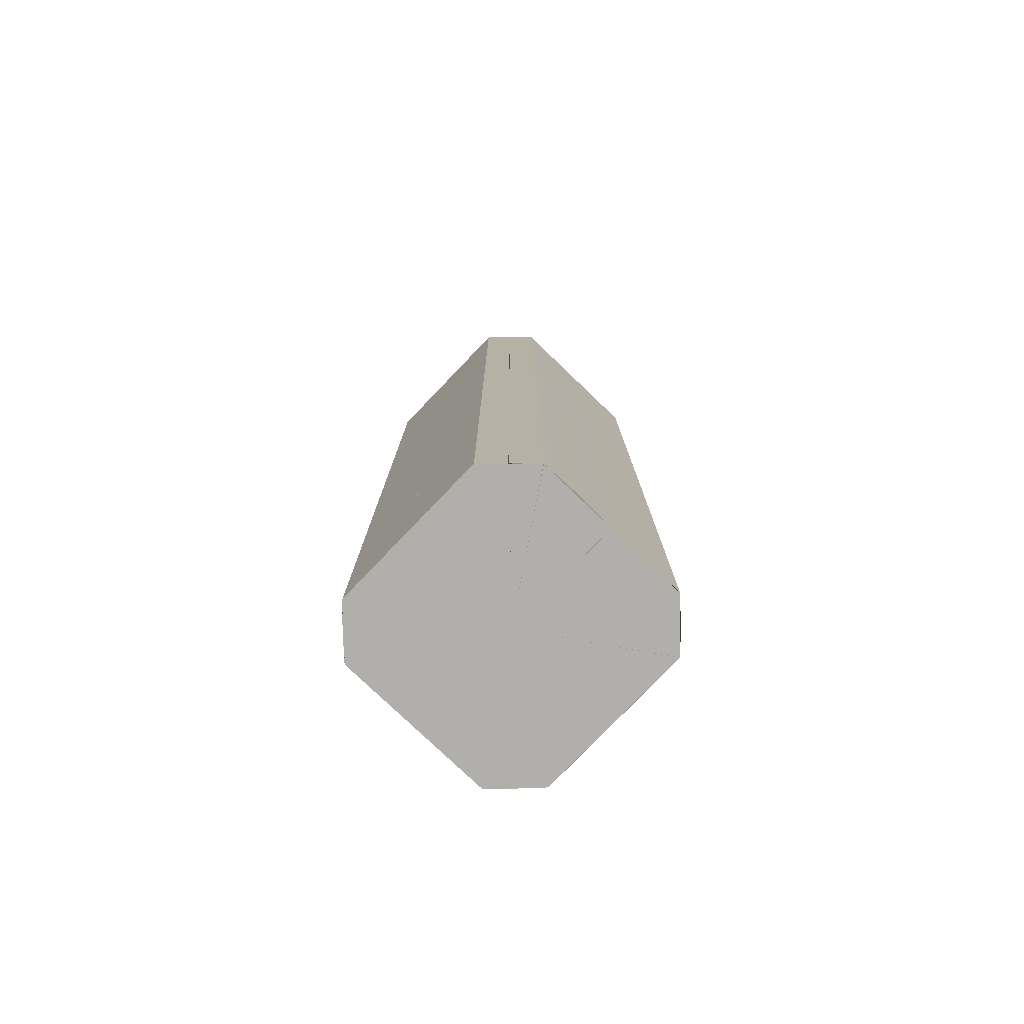
<metadata>
{"format":"obj","ext":"obj","renderer":"f3d","projection":"perspective","resolution":1024,"background":"white","views":[{"elev":-78.1,"azim":-43.8,"up":"+Y"}]}
</metadata>
<code>
v -0.2448 1.452 0.1096
v -0.2448 -0.8976 0.1096
v -0.2448 -0.8976 0.2086
v -0.2448 1.452 0.2086
v -0.1923 -0.8976 0.2557
v -0.1961 1.452 0.259
v 0.05233 -0.8976 0.01057
v 0.05233 1.452 0.01057
v 0.05233 1.452 0.01057
v 0.05233 -0.8976 0.01057
v -0.2448 -0.8976 0.01057
v -0.2448 1.452 0.01057
v -0.1961 1.452 0.259
v -0.194 -0.8994 0.2593
v -0.1416 -0.8976 0.3071
v -0.1457 1.452 0.3077
v -0.04924 -0.8976 0.3099
v -0.0467 1.452 0.3077
v 0.05233 -0.8976 0.3077
v 0.05233 1.452 0.3077
v 0.05233 1.452 0.01057
v 0.05233 -0.8976 0.01057
v 0.05233 -0.8976 0.01057
v 0.05233 1.452 0.01057
v 0.05233 1.452 0.3077
v 0.05233 -0.8976 0.3077
v 0.1514 -0.8976 0.3077
v 0.1514 1.452 0.3077
v 0.2504 -0.8976 0.3077
v 0.2504 1.452 0.3077
v 0.3007 1.452 0.259
v 0.3007 -0.8976 0.259
v 0.05233 -0.8976 0.01057
v 0.05233 1.452 0.01057
v 0.05233 1.452 0.01057
v 0.05233 -0.8976 0.01057
v 0.3494 1.452 0.2086
v 0.3494 -0.8976 0.2086
v 0.3494 -0.8976 0.1096
v 0.3494 1.452 0.1096
v 0.3494 -0.8976 0.01057
v 0.3494 1.452 0.01057
v 0.3494 1.452 0.01057
v 0.3494 -0.8976 0.01057
v 0.3494 -0.8976 -0.08846
v 0.3494 1.452 -0.08846
v 0.3494 -0.8976 -0.1875
v 0.3494 1.452 -0.1875
v 0.3007 -0.8976 -0.2378
v 0.3007 1.452 -0.2378
v 0.3007 1.452 -0.2378
v 0.3007 -0.8976 -0.2378
v 0.2504 -0.8976 -0.2865
v 0.2504 1.452 -0.2865
v 0.1514 -0.8976 -0.2865
v 0.1514 1.452 -0.2865
v 0.05233 -0.8976 -0.2865
v 0.05233 1.452 -0.2865
v 0.05233 1.452 -0.2865
v 0.05233 -0.8976 -0.2865
v -0.0467 -0.8976 -0.2865
v -0.0467 1.452 -0.2865
v -0.1457 -0.8976 -0.2865
v -0.1457 1.452 -0.2865
v -0.1961 -0.8976 -0.2378
v -0.1961 1.452 -0.2378
v -0.1961 1.452 -0.2378
v -0.1961 -0.8976 -0.2378
v -0.2448 -0.8976 -0.1875
v -0.2448 1.452 -0.1875
v -0.2448 -0.8976 -0.08846
v -0.2448 1.452 -0.08846
v -0.2448 -0.8976 0.01057
v -0.2448 1.452 0.01057
v 0.05233 1.452 0.01057
v 0.05233 1.452 0.01057
v 0.05233 1.452 0.01057
v 0.05233 1.452 0.01057
v 0.05233 1.452 0.01057
v 0.05233 1.452 0.01057
v 0.05233 1.452 0.01057
v 0.05233 1.452 0.01057
v 0.05233 1.452 0.01057
v 0.05233 1.452 0.01057
v 0.05233 1.452 0.01057
v 0.05233 1.452 0.01057
v 0.05233 1.452 0.01057
v 0.05233 1.452 0.01057
v 0.3007 1.452 0.259
v 0.05233 1.452 0.01057
v 0.05233 1.452 0.01057
v 0.05233 1.452 0.01057
v 0.05233 1.452 0.01057
v 0.05233 1.452 0.01057
v 0.05233 1.452 0.01057
v 0.05233 1.452 0.01057
v 0.05233 1.452 0.01057
v 0.05233 1.452 0.01057
v 0.05233 1.452 0.01057
v 0.05233 1.452 0.01057
v 0.05233 1.452 0.01057
v 0.3007 -0.8976 0.259
v 0.05233 1.452 0.01057
v 0.3007 1.452 0.259
v 0.05233 1.452 0.01057
v -0.2448 1.452 0.01057
v 0.1514 1.452 0.3077
v -0.2448 1.452 -0.1875
v -0.1961 1.452 0.259
v 0.05233 1.452 0.01057
v 0.05233 1.452 0.01057
v 0.05233 1.452 0.01057
v 0.05233 1.452 0.01057
v 0.05233 1.452 0.01057
v 0.05233 1.452 0.01057
v 0.3494 1.452 0.2086
v 0.3007 1.452 0.259
v 0.05233 1.452 0.01057
v 0.05233 1.452 0.01057
v 0.05233 1.452 0.01057
v 0.05233 1.452 0.01057
v -0.2448 1.452 0.2086
v 0.05233 1.452 0.01057
v 0.2504 1.452 0.3077
v 0.05233 1.452 0.01057
v 0.05233 1.452 0.01057
v 0.05233 1.452 -0.2865
v -0.2448 1.452 -0.08846
v 0.05233 1.452 0.01057
v 0.05233 1.452 0.01057
v 0.05233 1.452 0.01057
v 0.05233 1.452 0.01057
v 0.05233 1.452 0.01057
v 0.05233 1.452 -0.2865
v -0.1961 1.452 -0.2378
v -0.1457 1.452 0.3077
v 0.1514 1.452 -0.2865
v 0.3007 1.452 -0.2378
v -0.0467 1.452 0.3077
v 0.2504 1.452 -0.2865
v 0.3494 1.452 0.1096
v 0.05233 1.452 0.01057
v 0.3494 1.452 0.01057
v 0.05233 1.452 0.01057
v 0.05233 1.452 0.01057
v 0.05233 1.452 0.01057
v 0.3494 1.452 -0.08846
v -0.2448 1.452 0.1096
v -0.1961 1.452 0.259
v 0.05233 1.452 0.3077
v 0.05233 1.452 0.01057
v 0.05233 1.452 0.01057
v 0.3494 1.452 -0.1875
v 0.3007 1.452 -0.2378
v 0.3494 1.452 0.01057
v 0.05233 1.452 0.01057
v -0.0467 1.452 -0.2865
v 0.05233 1.452 0.01057
v 0.05233 1.452 0.01057
v 0.05233 1.452 0.01057
v -0.1961 1.452 -0.2378
v -0.1457 1.452 -0.2865
v -0.2448 1.452 0.01057
v 0.05233 1.452 0.01057
v 0.3494 1.452 0.01057
v 0.05233 1.452 0.01057
v -0.1457 1.452 0.3077
v 0.05233 1.452 -0.2865
v -0.2448 1.452 0.2086
v 0.05233 1.452 0.01057
v 0.05233 1.452 0.01057
v 0.05233 1.452 0.01057
v 0.05233 1.452 0.01057
v 0.05233 1.452 0.01057
v 0.05233 1.452 -0.2865
v 0.05233 1.452 0.01057
v 0.3494 1.452 0.01057
v 0.05233 1.452 0.01057
v 0.1514 1.452 0.3077
v 0.05233 1.452 0.01057
v -0.2448 1.452 0.1096
v -0.0467 1.452 0.3077
v 0.3494 1.452 -0.1875
v 0.3494 1.452 0.2086
v -0.1961 1.452 -0.2378
v 0.05233 1.452 0.01057
v 0.05233 1.452 0.01057
v 0.05233 1.452 0.01057
v 0.05233 1.452 0.01057
v -0.0467 1.452 -0.2865
v -0.2448 1.452 -0.1875
v 0.05233 1.452 0.01057
v 0.05233 1.452 0.01057
v -0.2448 1.452 0.01057
v -0.1961 1.452 0.259
v 0.3007 1.452 -0.2378
v 0.2504 1.452 0.3077
v -0.1457 1.452 -0.2865
v 0.05233 1.452 0.01057
v 0.05233 1.452 0.01057
v -0.1961 1.452 0.259
v -0.2448 1.452 0.01057
v 0.05233 1.452 0.01057
v 0.3007 1.452 0.259
v 0.3007 1.452 0.259
v -0.1961 1.452 -0.2378
v 0.05233 1.452 0.01057
v 0.1514 1.452 -0.2865
v 0.05233 1.452 0.01057
v 0.3494 1.452 -0.08846
v 0.05233 1.452 0.01057
v 0.05233 1.452 0.01057
v 0.05233 1.452 0.01057
v 0.05233 1.452 0.01057
v 0.05233 1.452 0.01057
v -0.2448 1.452 -0.08846
v 0.3007 1.452 -0.2378
v 0.3494 1.452 0.1096
v 0.05233 1.452 0.01057
v 0.05233 1.452 0.3077
v 0.05233 1.452 0.01057
v 0.2504 1.452 -0.2865
v 0.05233 1.452 0.01057
v 0.05233 1.452 0.01057
v 0.05233 1.452 0.01057
v 0.05233 1.452 0.01057
v 0.05233 1.452 0.01057
v 0.05233 1.452 0.01057
v 0.05233 1.452 -0.2865
v 0.05233 1.452 0.01057
v 0.3494 1.452 0.01057
v 0.3494 1.452 0.2086
v 0.2504 1.452 0.3077
v -0.0467 1.452 -0.2865
v 0.05233 1.452 0.01057
v 0.05233 1.452 0.01057
v 0.05233 1.452 0.01057
v -0.2448 1.452 -0.08846
v 0.05233 1.452 0.01057
v 0.1514 1.452 0.3077
v 0.05233 1.452 0.01057
v -0.2448 1.452 -0.1875
v -0.2448 1.452 0.01057
v -0.1457 1.452 0.3077
v 0.3494 1.452 0.1096
v 0.3494 1.452 -0.1875
v 0.3007 1.452 -0.2378
v 0.05233 1.452 0.01057
v 0.3494 1.452 0.01057
v 0.05233 1.452 0.01057
v 0.05233 1.452 0.01057
v -0.1961 1.452 0.259
v 0.05233 1.452 0.3077
v -0.1961 1.452 -0.2378
v 0.05233 1.452 0.01057
v 0.2504 1.452 -0.2865
v 0.05233 1.452 0.01057
v 0.05233 1.452 0.01057
v -0.1961 1.452 0.259
v 0.05233 1.452 0.01057
v 0.05233 1.452 0.01057
v 0.1514 1.452 -0.2865
v -0.0467 1.452 0.3077
v 0.05233 1.452 0.01057
v -0.2448 1.452 0.2086
v 0.05233 1.452 0.01057
v 0.05233 1.452 0.01057
v 0.05233 1.452 0.01057
v 0.3494 1.452 -0.08846
v 0.05233 1.452 0.01057
v 0.05233 1.452 0.01057
v -0.1457 1.452 -0.2865
v -0.1961 1.452 -0.2378
v 0.3007 1.452 -0.2378
v 0.05233 1.452 0.01057
v 0.05233 1.452 -0.2865
v 0.3007 1.452 0.259
v 0.05233 1.452 0.01057
v 0.05233 1.452 0.01057
v 0.05233 1.452 0.01057
v 0.05233 1.452 0.01057
v -0.2448 1.452 0.1096
v 0.3007 1.452 0.259
v 0.05233 1.452 0.01057
v -0.2448 1.452 0.01057
v 0.05233 1.452 0.01057
v 0.05233 1.452 0.01057
v 0.05233 1.452 0.01057
v 0.05233 1.452 0.01057
v 0.05233 1.452 -0.2865
v -0.2448 1.452 0.2086
v 0.05233 1.452 0.01057
v 0.05233 1.452 0.01057
v -0.1961 1.452 0.259
v 0.1514 1.452 -0.2865
v -0.2448 1.452 -0.1875
v -0.0467 1.452 0.3077
v 0.05233 1.452 0.01057
v 0.3494 1.452 -0.1875
v -0.1961 1.452 0.259
v 0.05233 1.452 0.01057
v 0.3494 1.452 0.01057
v 0.05233 1.452 0.01057
v 0.2504 1.452 -0.2865
v -0.0467 1.452 -0.2865
v 0.05233 1.452 0.01057
v 0.05233 1.452 0.01057
v 0.05233 1.452 0.01057
v 0.05233 1.452 0.01057
v 0.3494 1.452 0.1096
v 0.05233 1.452 0.01057
v 0.3494 1.452 0.2086
v 0.05233 1.452 0.01057
v 0.3007 1.452 -0.2378
v -0.2448 1.452 0.01057
v 0.05233 1.452 -0.2865
v -0.1961 1.452 -0.2378
v 0.05233 1.452 0.01057
v 0.05233 1.452 0.01057
v 0.05233 1.452 0.01057
v 0.05233 1.452 0.01057
v -0.2448 1.452 0.1096
v 0.05233 1.452 0.01057
v 0.05233 1.452 0.01057
v 0.3007 1.452 0.259
v 0.05233 1.452 0.01057
v -0.2448 1.452 -0.08846
v -0.1961 1.452 -0.2378
v 0.05233 1.452 0.3077
v 0.05233 1.452 0.01057
v 0.05233 1.452 0.01057
v 0.05233 1.452 0.01057
v 0.05233 1.452 0.01057
v 0.1514 1.452 0.3077
v 0.05233 1.452 0.01057
v 0.3007 1.452 -0.2378
v 0.05233 1.452 0.01057
v 0.05233 1.452 0.01057
v 0.05233 1.452 0.01057
v -0.1457 1.452 -0.2865
v 0.05233 1.452 0.01057
v 0.3007 1.452 0.259
v 0.3494 1.452 -0.08846
v -0.2448 1.452 0.01057
v 0.2504 1.452 0.3077
v -0.1457 1.452 0.3077
v 0.3494 1.452 0.01057
v 0.05233 1.452 0.01057
v 0.05233 1.452 0.01057
v 0.05233 1.452 0.01057
v -0.0467 1.452 0.3077
v 0.05233 1.452 0.01057
v 0.3494 1.452 0.01057
v 0.05233 1.452 0.01057
v 0.3007 1.452 -0.2378
v 0.05233 1.452 0.01057
v 0.05233 1.452 0.01057
v -0.2448 1.452 -0.1875
v -0.1961 1.452 -0.2378
v 0.05233 1.452 0.01057
v 0.3494 1.452 0.01057
v 0.05233 1.452 0.01057
v 0.1514 1.452 -0.2865
v 0.05233 1.452 0.01057
v -0.1457 1.452 0.3077
v 0.05233 1.452 0.01057
v 0.3494 1.452 -0.08846
v 0.05233 1.452 -0.2865
v -0.2448 1.452 -0.08846
v 0.05233 1.452 0.01057
v -0.1961 1.452 0.259
v -0.2448 1.452 0.1096
v 0.3007 1.452 0.259
v 0.05233 1.452 0.01057
v -0.2448 1.452 0.2086
v 0.05233 1.452 0.01057
v 0.3007 1.452 -0.2378
v 0.3007 1.452 0.259
v -0.0467 1.452 -0.2865
v 0.05233 1.452 0.01057
v 0.2504 1.452 0.3077
v 0.05233 1.452 0.01057
v 0.05233 1.452 0.01057
v 0.05233 1.452 0.01057
v 0.05233 1.452 0.3077
v -0.1457 1.452 -0.2865
v 0.05233 1.452 0.01057
v 0.05233 1.452 0.01057
v 0.3494 1.452 0.2086
v -0.1961 1.452 0.259
v 0.3494 1.452 -0.1875
v 0.05233 1.452 0.01057
v 0.05233 1.452 0.01057
v 0.05233 1.452 0.01057
v 0.1514 1.452 0.3077
v -0.2448 1.452 0.01057
v 0.05233 1.452 0.01057
v 0.2504 1.452 -0.2865
v 0.05233 1.452 0.01057
v -0.1961 1.452 -0.2378
v 0.05233 1.452 0.01057
v 0.05233 1.452 0.01057
v 0.05233 1.452 0.01057
v 0.05233 1.452 0.01057
v 0.05233 1.452 0.01057
v 0.05233 1.452 0.01057
v 0.05233 1.452 0.01057
v 0.05233 1.452 0.01057
v 0.3494 1.452 0.1096
v -0.2448 1.452 0.01057
v 0.05233 1.452 0.01057
v 0.05233 1.452 -0.2865
v 0.05233 1.452 0.01057
v 0.05233 1.452 0.01057
v 0.05233 1.452 -0.2865
v 0.05233 1.452 -0.2865
v 0.05233 1.452 0.3077
v 0.1514 1.452 0.3077
v 0.05233 1.452 0.01057
v -0.1961 1.452 0.259
v 0.3494 1.452 0.2086
v -0.2448 1.452 0.2086
v 0.05233 1.452 0.3077
v 0.05233 1.452 0.01057
v -0.2448 1.452 -0.08846
v 0.3494 1.452 0.1096
v -0.2448 1.452 0.01057
v 0.05233 1.452 0.01057
v 0.05233 1.452 0.01057
v 0.05233 1.452 0.01057
v 0.3494 1.452 0.01057
v 0.05233 1.452 0.01057
v 0.05233 1.452 0.01057
v 0.05233 1.452 0.01057
v -0.1457 1.452 0.3077
v 0.05233 1.452 0.01057
v 0.2504 1.452 -0.2865
v 0.05233 1.452 0.01057
v 0.05233 1.452 0.01057
v 0.05233 1.452 0.01057
v -0.0467 1.452 0.3077
v -0.1457 1.452 -0.2865
v -0.1961 1.452 -0.2378
v 0.3007 1.452 0.259
v 0.05233 1.452 0.01057
v 0.3494 1.452 -0.08846
v 0.05233 1.452 0.01057
v 0.05233 1.452 0.01057
v -0.2448 1.452 0.01057
v 0.05233 1.452 0.01057
v -0.2448 1.452 -0.1875
v 0.3007 1.452 -0.2378
v 0.05233 1.452 0.01057
v 0.05233 1.452 0.01057
v -0.0467 1.452 -0.2865
v 0.05233 1.452 0.01057
v 0.05233 1.452 0.01057
v 0.05233 1.452 0.01057
v 0.3494 1.452 -0.1875
v 0.05233 1.452 0.01057
v 0.1514 1.452 -0.2865
v 0.05233 1.452 0.01057
v 0.05233 1.452 0.01057
v 0.05233 1.452 0.01057
v 0.1514 1.452 0.3077
v -0.1961 1.452 0.259
v 0.3494 1.452 0.01057
v 0.05233 1.452 0.01057
v 0.2504 1.452 0.3077
v 0.05233 1.452 0.01057
v 0.05233 1.452 0.01057
v -0.2448 1.452 0.1096
v -0.1961 1.452 -0.2378
v 0.05233 1.452 0.01057
v 0.05233 1.452 0.01057
v 0.3007 1.452 -0.2378
v 0.05233 1.452 0.01057
v 0.3494 1.452 0.2086
v 0.05233 1.452 0.01057
v 0.3494 1.452 0.01057
v 0.05233 1.452 0.01057
v 0.05233 1.452 0.01057
v 0.05233 1.452 0.01057
v 0.3007 1.452 0.259
v 0.05233 1.452 0.01057
v 0.3494 1.452 0.01057
v 0.1514 1.452 0.3077
v 0.05233 1.452 0.01057
v 0.05233 1.452 0.01057
v 0.05233 1.452 -0.2865
v 0.05233 1.452 0.01057
v 0.05233 1.452 0.01057
v 0.05233 1.452 0.3077
v -0.1961 1.452 0.259
v -0.1457 1.452 0.3077
v -0.2448 1.452 0.01057
v -0.1961 1.452 -0.2378
v 0.05233 1.452 0.01057
v 0.3007 1.452 -0.2378
v 0.05233 1.452 0.01057
v -0.0467 1.452 0.3077
v -0.0467 1.452 -0.2865
v 0.05233 1.452 0.01057
v 0.3494 1.452 -0.08846
v 0.05233 1.452 0.01057
v -0.2448 1.452 -0.1875
v 0.05233 1.452 0.01057
v -0.2448 1.452 0.1096
v 0.05233 1.452 0.01057
v 0.05233 1.452 0.01057
v 0.05233 1.452 0.01057
v -0.2448 1.452 0.2086
v 0.05233 1.452 0.01057
v 0.3494 1.452 0.1096
v -0.1961 1.452 0.259
v -0.2448 1.452 0.01057
v 0.05233 1.452 0.01057
v 0.1514 1.452 0.3077
v 0.05233 1.452 0.01057
v -0.1961 1.452 -0.2378
v 0.05233 1.452 0.01057
v 0.05233 1.452 0.01057
v 0.05233 1.452 0.01057
v 0.05233 1.452 0.01057
v -0.2448 1.452 -0.08846
v 0.05233 1.452 -0.2865
v 0.05233 1.452 0.01057
v 0.05233 1.452 0.01057
v 0.05233 1.452 0.01057
v -0.1457 1.452 -0.2865
v 0.05233 1.452 0.01057
v 0.2504 1.452 -0.2865
v 0.05233 1.452 0.01057
v 0.3494 1.452 -0.1875
v 0.05233 1.452 0.01057
v 0.05233 1.452 0.3077
v 0.05233 1.452 0.01057
v 0.2504 1.452 0.3077
v 0.1514 1.452 -0.2865
v 0.3007 1.452 -0.2378
v 0.05196 -0.8968 0.009957
v 0.05196 -0.8968 0.009957
v 0.05196 -0.8968 -0.2871
v 0.25 -0.8968 -0.2871
v 0.05196 -0.8968 0.009957
v 0.05196 -0.8968 0.009957
v 0.05196 -0.8968 0.009957
v 0.3491 -0.8968 0.208
v 0.05196 -0.8968 0.009957
v 0.05196 -0.8968 0.009957
v 0.05196 -0.8968 0.009958
v 0.05196 -0.8968 0.009957
v 0.05196 -0.8968 0.009957
v 0.05196 -0.8968 0.009957
v -0.2451 -0.8968 -0.08908
v 0.05196 -0.8968 0.009958
v 0.05196 -0.8968 0.009957
v 0.05196 -0.8968 0.3071
v 0.151 -0.8968 0.3071
v -0.04707 -0.8968 -0.2871
v 0.05196 -0.8968 0.009957
v 0.05196 -0.8968 0.009958
v 0.05196 -0.8968 0.009957
v 0.3491 -0.8968 -0.08908
v 0.3491 -0.8968 0.009957
v -0.1461 -0.8968 -0.2871
v -0.142 -0.8968 0.3069
v 0.05196 -0.8968 0.009957
v 0.05196 -0.8968 0.3071
v -0.2451 -0.8968 0.009957
v -0.2451 -0.8968 0.109
v -0.2451 -0.8968 0.208
v 0.3487 -0.8968 0.2081
v 0.05196 -0.8968 0.009958
v 0.151 -0.8968 0.3071
v -0.1964 -0.8968 -0.2384
v 0.3004 -0.8968 -0.2384
v 0.05196 -0.8968 0.009957
v 0.05196 -0.8968 0.009957
v -0.1414 -0.8968 0.307
v -0.2451 -0.8968 -0.1881
v 0.05196 -0.8968 0.009957
v 0.05196 -0.8968 0.009957
v 0.3491 -0.8968 0.009957
v 0.05196 -0.8968 0.009957
v 0.05196 -0.8968 0.009957
v 0.05196 -0.8968 0.009957
v -0.1964 -0.8968 -0.2384
v 0.05196 -0.8968 0.009957
v 0.151 -0.8968 -0.2871
v 0.05196 -0.8968 0.009958
v 0.05196 -0.8968 0.009958
v 0.05196 -0.8968 0.009957
v 0.05196 -0.8968 -0.2871
v 0.3004 -0.8968 -0.2384
v 0.05196 -0.8968 0.009957
v 0.25 -0.8968 0.3071
v 0.3491 -0.8968 -0.1881
v 0.3491 -0.8968 0.109
v -0.2451 -0.8968 0.009957
v 0.05196 -0.8968 0.009958
v 0.05196 -0.8968 0.3071
v 0.05196 -0.8968 0.009958
v -0.04707 -0.8968 0.3071
g Object1
f 601 604 602 603
f 591 597 573 552
f 596 599 584 547
f 546 548 599 596
f 545 565 564 568
f 568 564 598 583
f 583 598 577 549
f 578 595 544 557
f 557 544 590 541
f 541 590 594 553
f 579 543 560 582
f 582 560 566 561
f 561 566 576 589
f 550 588 581 542
f 542 581 555 587
f 587 555 570 563
f 554 600 571 585
f 585 571 572 593
f 593 572 567 586
f 592 569 575 551
f 556 559 597 591
f 574 580 558 562
f 482 538 484 500
f 513 514 486 523
f 524 478 514 513
f 511 480 504 531
f 531 504 534 529
f 529 534 540 510
f 521 499 532 535
f 535 532 539 527
f 527 539 490 479
f 517 526 502 519
f 519 502 530 491
f 491 530 497 507
f 528 520 506 522
f 522 506 525 503
f 503 525 516 477
f 537 496 508 533
f 533 508 512 509
f 509 512 515 489
f 492 494 495 488
f 485 493 487 483
f 481 518 538 482
f 505 501 536 498
f 439 469 444 414
f 457 426 431 463
f 462 421 426 457
f 470 467 446 454
f 454 446 459 448
f 448 459 452 438
f 445 476 437 464
f 464 437 461 436
f 436 461 415 468
f 413 416 455 424
f 424 455 442 458
f 458 442 473 475
f 419 443 451 434
f 434 451 425 460
f 460 425 427 474
f 430 449 472 429
f 429 472 422 433
f 433 422 420 453
f 428 466 435 456
f 447 423 418 432
f 440 465 469 439
f 450 441 417 471
f 366 351 385 382
f 399 365 351 366
f 402 390 365 399
f 380 375 371 364
f 411 372 375 380
f 405 396 372 411
f 388 369 410 376
f 404 358 369 388
f 362 359 358 404
f 406 386 400 374
f 360 379 386 406
f 393 368 379 360
f 383 363 412 403
f 401 398 363 383
f 387 355 398 401
f 354 391 377 384
f 392 367 391 354
f 408 353 367 392
f 352 409 361 407
f 397 389 409 352
f 370 378 389 397
f 357 381 373 356
f 394 395 381 357
f 298 297 329 306
f 321 346 297 298
f 350 300 346 321
f 320 291 294 319
f 323 322 291 320
f 339 315 322 323
f 301 327 344 293
f 332 296 327 301
f 324 328 296 332
f 309 340 317 341
f 337 305 340 309
f 331 290 305 337
f 318 295 316 292
f 311 304 295 318
f 333 314 304 311
f 348 299 336 303
f 338 343 299 348
f 313 347 343 338
f 289 310 302 308
f 307 312 310 289
f 335 342 312 307
f 326 345 325 330
f 349 334 345 326
f 260 263 253 281
f 228 244 263 260
f 250 252 244 228
f 278 265 259 239
f 275 282 265 278
f 288 243 282 275
f 280 238 285 258
f 241 242 238 280
f 266 254 242 241
f 261 272 273 284
f 267 234 272 261
f 248 229 234 267
f 270 262 276 251
f 279 256 262 270
f 268 274 256 279
f 235 246 247 237
f 236 269 246 235
f 271 231 269 236
f 287 245 249 257
f 255 232 245 287
f 286 277 232 255
f 230 233 283 227
f 264 240 233 230
f 213 182 220 225
f 173 167 182 213
f 176 201 167 173
f 203 169 195 178
f 171 181 169 203
f 207 202 181 171
f 189 216 194 199
f 200 191 216 189
f 166 206 191 200
f 226 198 185 212
f 172 190 198 226
f 186 175 190 172
f 215 208 168 174
f 214 222 208 215
f 170 217 222 214
f 180 183 196 221
f 192 210 183 180
f 224 165 210 192
f 219 218 177 188
f 209 184 218 219
f 187 205 184 209
f 223 197 204 193
f 211 179 197 223
f 115 139 150 129
f 133 136 139 115
f 112 149 136 133
f 158 122 109 111
f 121 148 122 158
f 164 106 148 121
f 110 128 163 103
f 120 108 128 110
f 160 135 108 120
f 113 162 161 131
f 152 157 162 113
f 132 134 157 152
f 144 137 127 125
f 156 140 137 144
f 142 138 140 156
f 146 153 154 159
f 119 147 153 146
f 118 143 147 119
f 123 141 155 105
f 151 116 141 123
f 130 104 116 151
f 145 124 117 114
f 126 107 124 145
f 1 2 3 4
f 4 3 5 6
f 6 5 7 8
f 9 10 11 12
f 12 11 2 1
f 13 14 15 16
f 16 15 17 18
f 18 17 19 20
f 21 22 14 13
f 20 19 23 24
f 25 26 27 28
f 28 27 29 30
f 31 32 33 34
f 35 36 26 25
f 37 38 39 40
f 40 39 41 42
f 43 44 45 46
f 46 45 47 48
f 48 47 49 50
f 51 52 53 54
f 54 53 55 56
f 56 55 57 58
f 59 60 61 62
f 62 61 63 64
f 64 63 65 66
f 67 68 69 70
f 70 69 71 72
f 72 71 73 74
f 75 62 64 76
f 76 64 66 77
f 78 67 70 79
f 79 70 72 80
f 80 72 74 81
f 9 12 1 82
f 82 1 4 83
f 83 4 6 8
f 84 16 18 85
f 21 13 16 84
f 85 18 20 24
f 35 25 28 86
f 86 28 30 87
f 87 30 31 34
f 88 89 37 90
f 90 37 40 91
f 91 40 42 92
f 93 43 46 94
f 94 46 48 95
f 95 48 50 96
f 97 51 54 98
f 98 54 56 99
f 99 56 58 100
f 101 59 62 75
f 30 29 32 31
f 89 102 38 37

</code>
